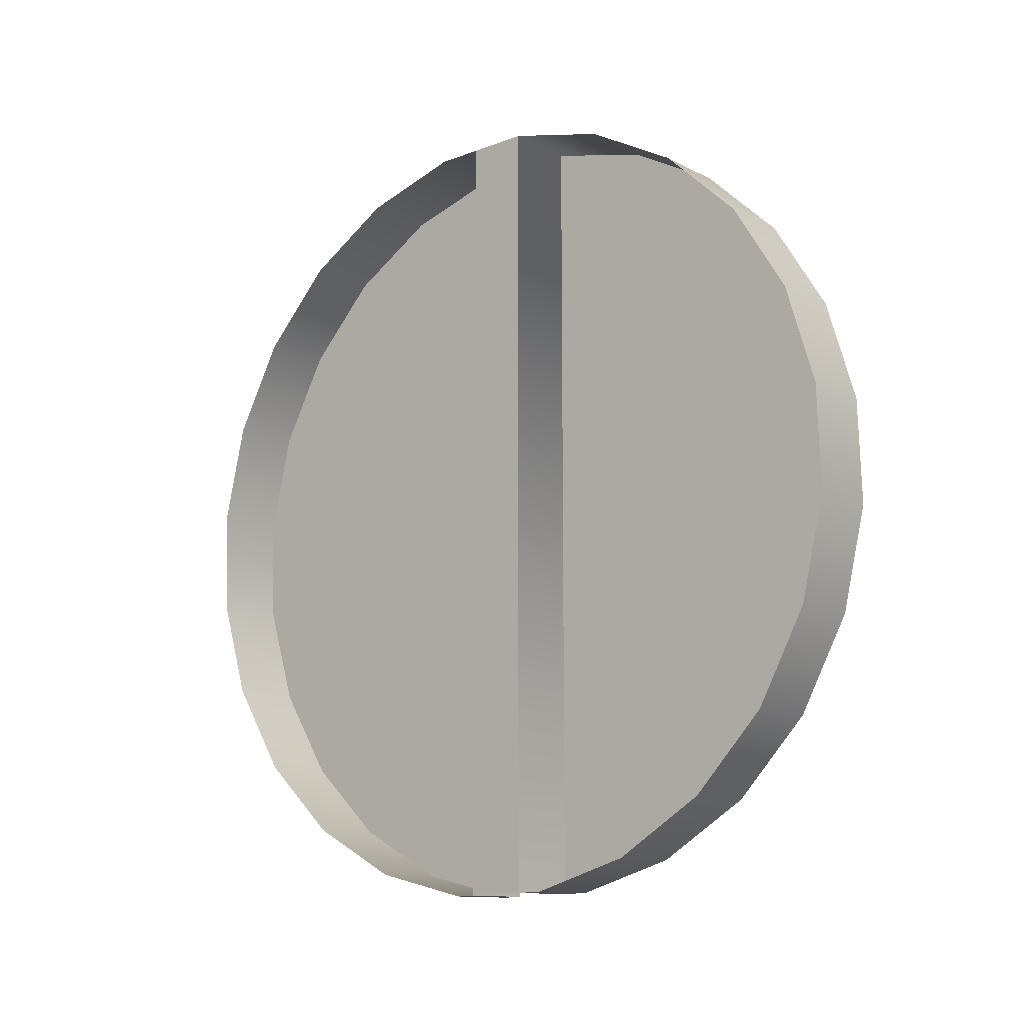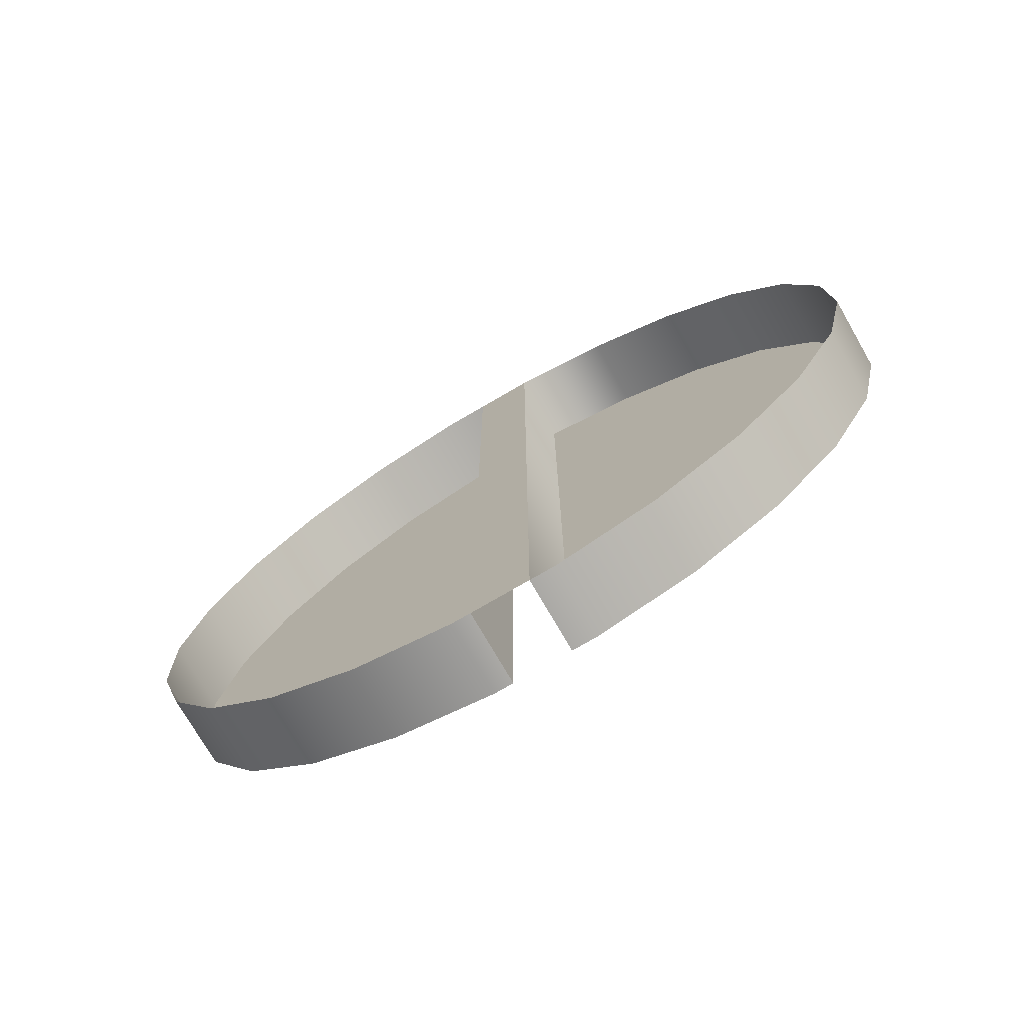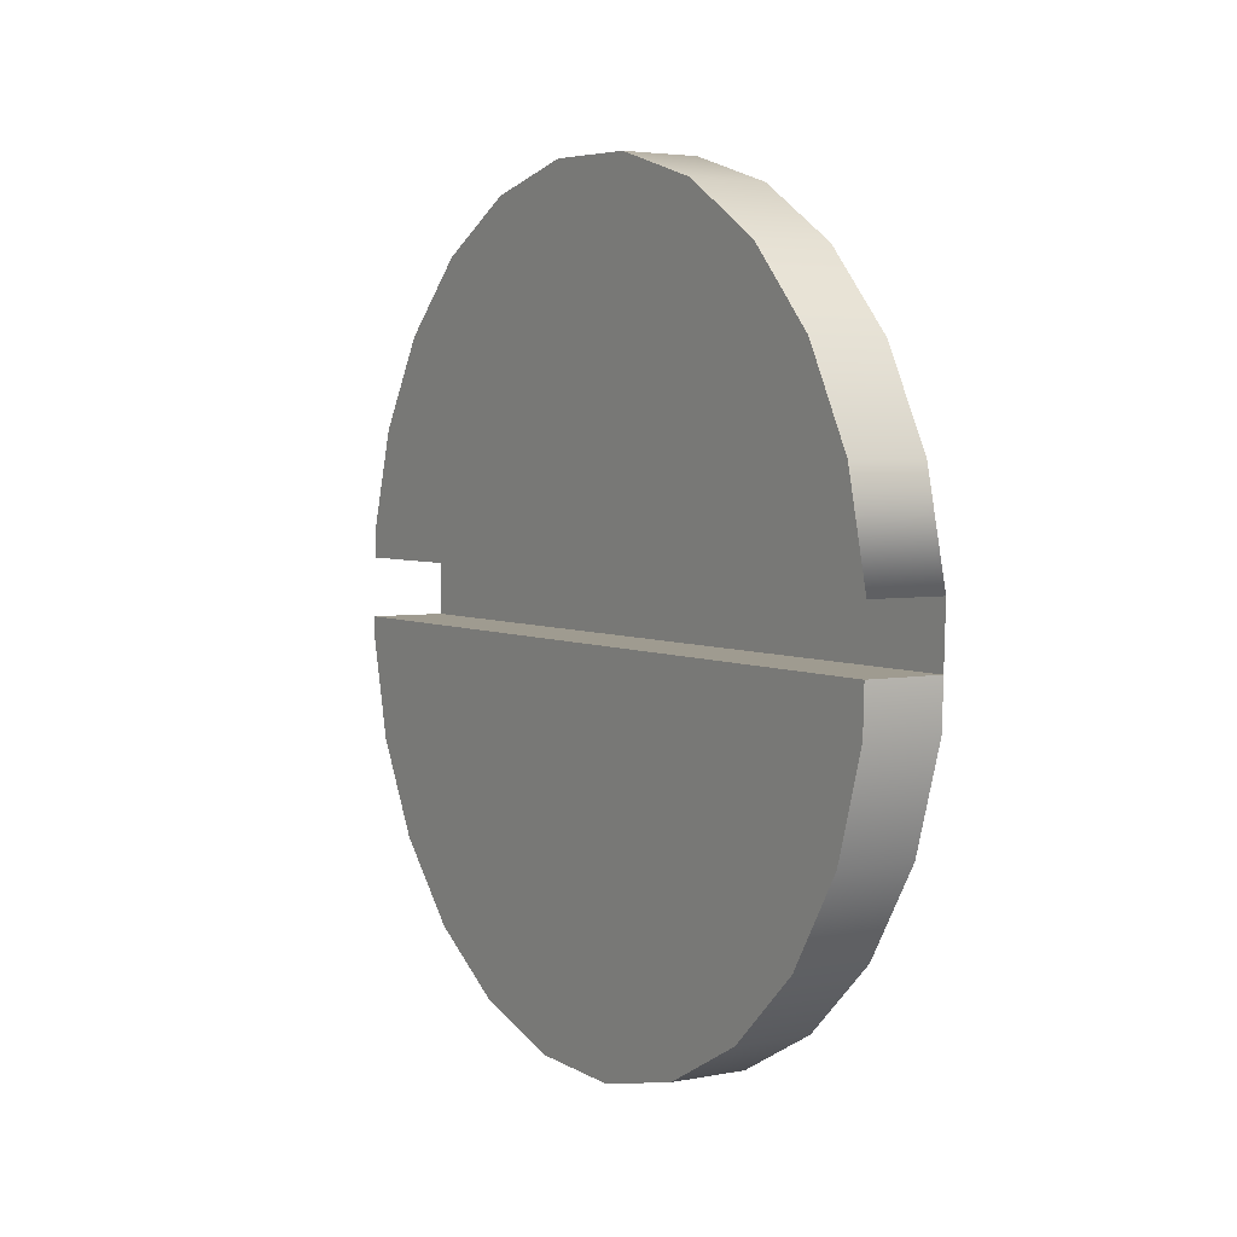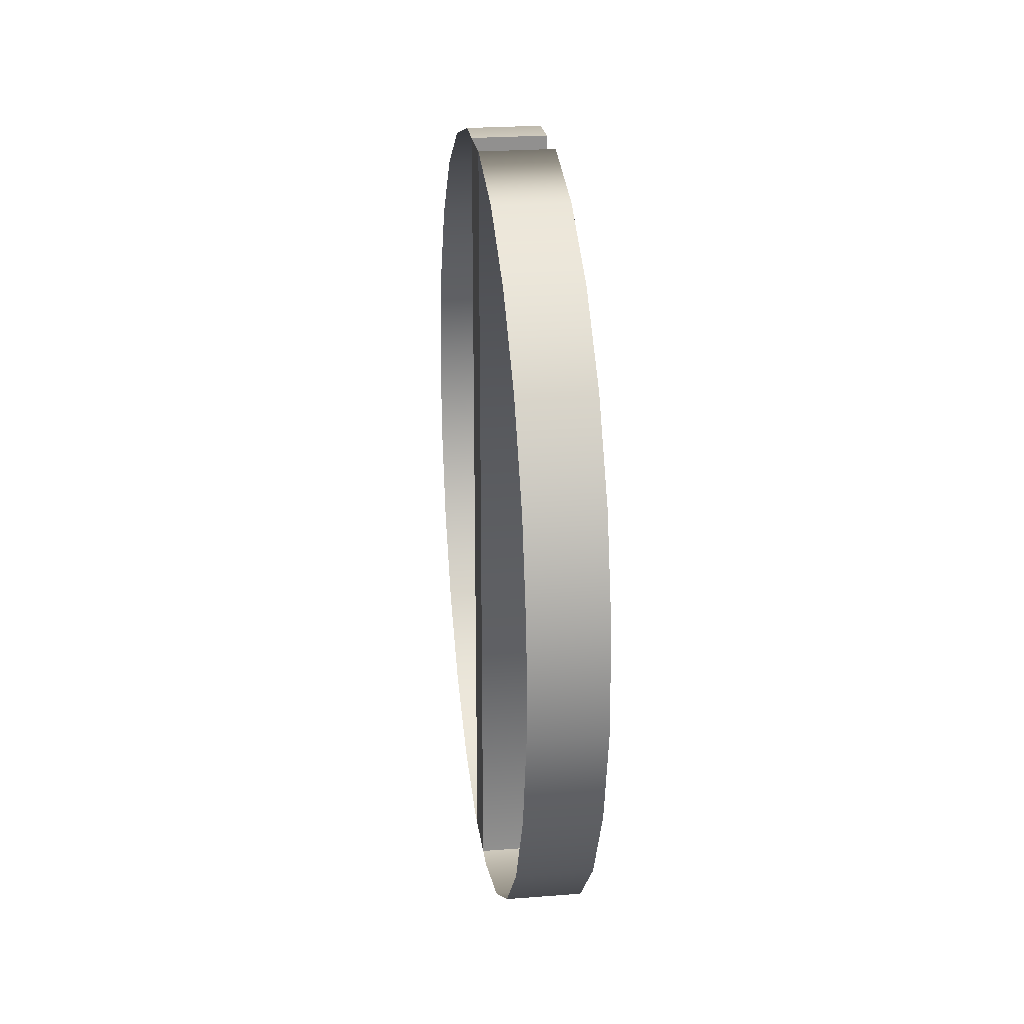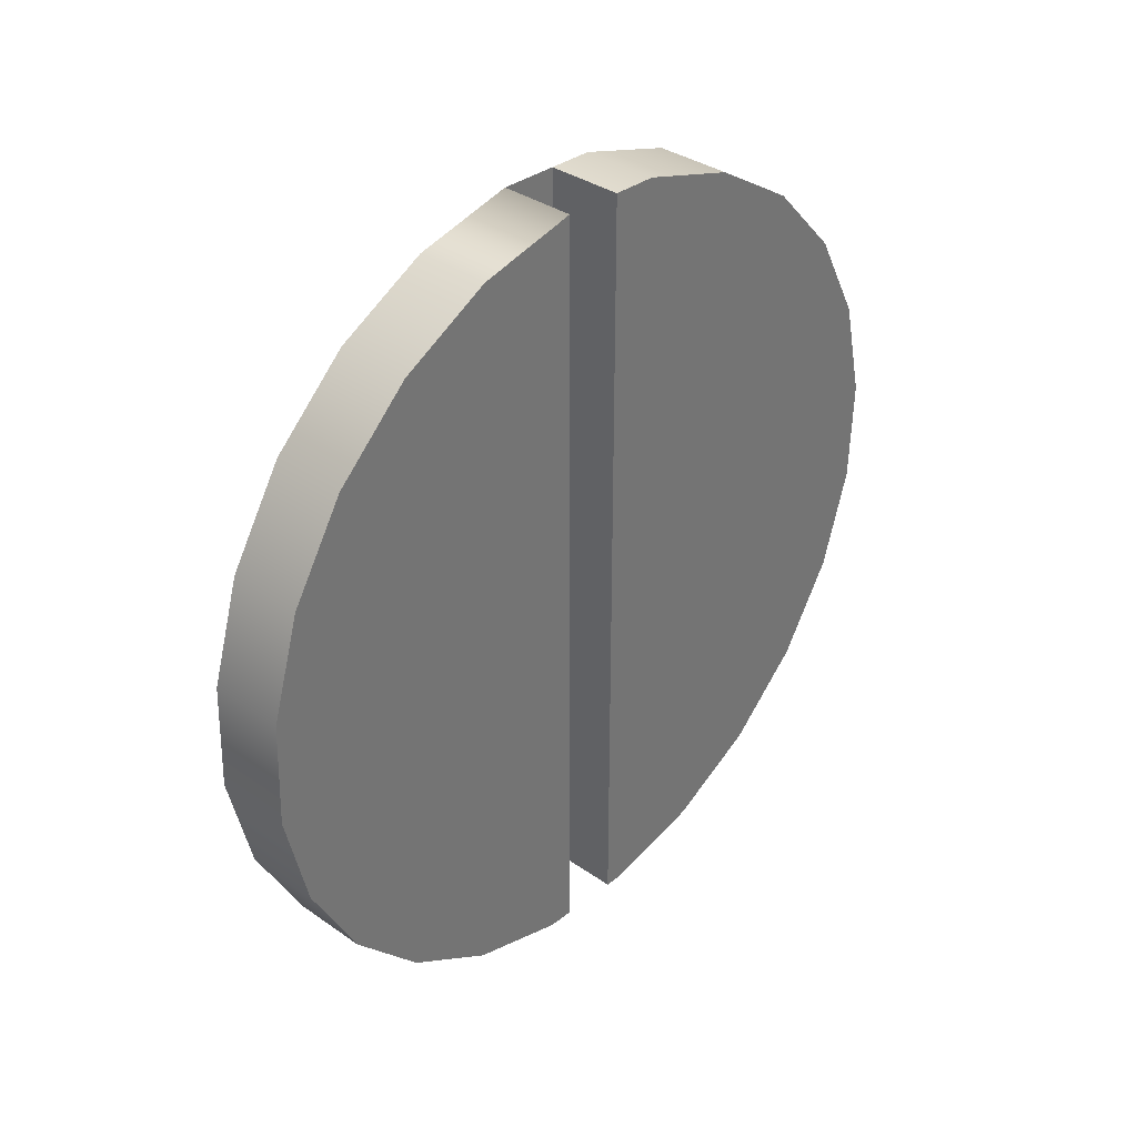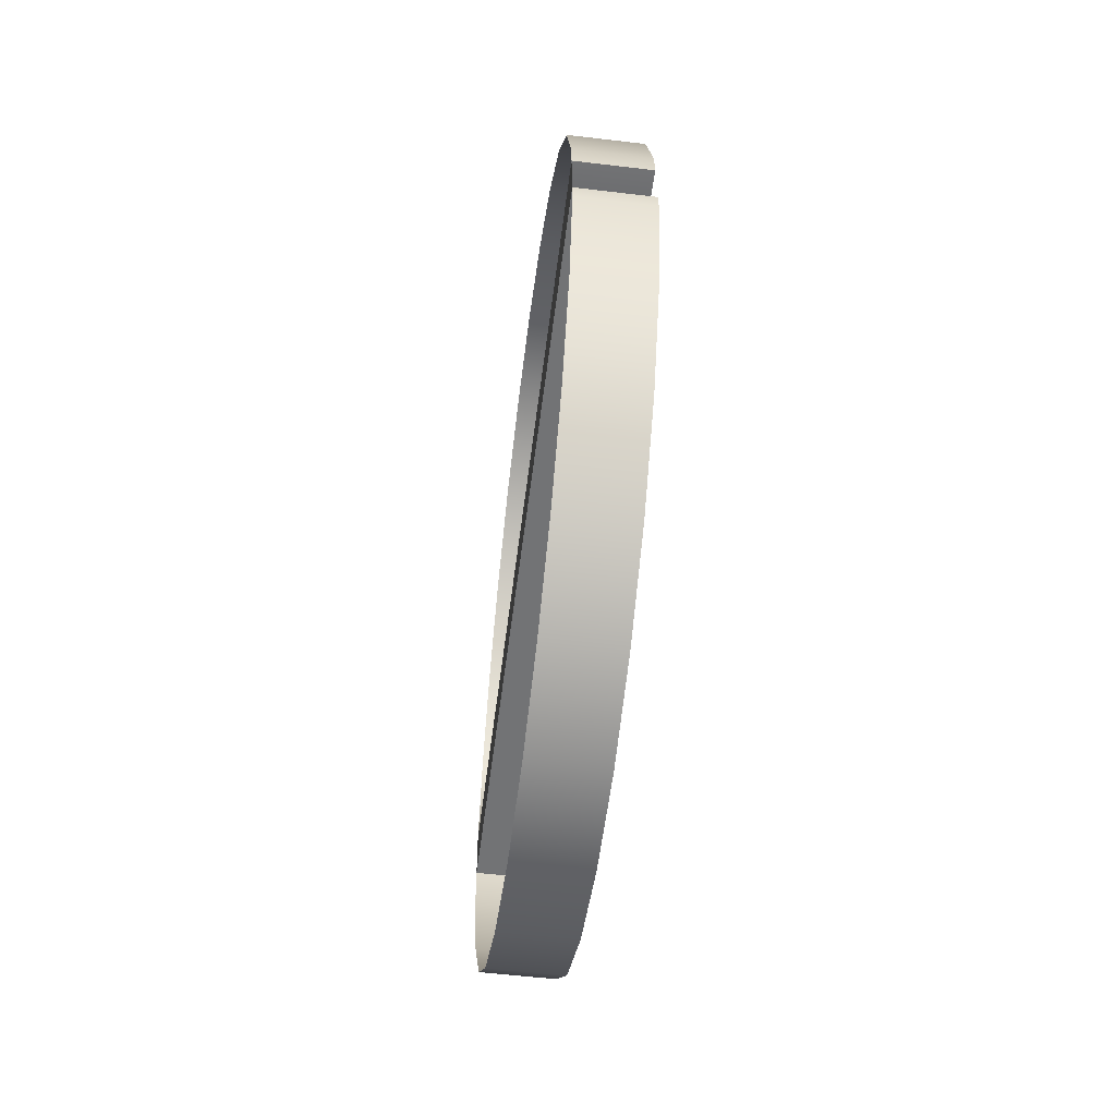
<metadata>
{"format":"obj","ext":"obj","renderer":"f3d","projection":"perspective","resolution":1024,"background":"white","views":[{"elev":-11.6,"azim":-50.6,"up":"+Y"},{"elev":-74.1,"azim":-60.1,"up":"+Y"},{"elev":4.0,"azim":147.8,"up":"+Z"},{"elev":24.7,"azim":-7.2,"up":"+Y"},{"elev":35.4,"azim":42.6,"up":"+Y"},{"elev":-55.7,"azim":-7.1,"up":"+Z"}]}
</metadata>
<code>
o #ID90
v 0.09542 0.008869 0.7349
v 0.09145 0.003948 0.7323
v 0.09542 0.003948 0.7323
v 0.09145 0.008869 0.7349
v 0.09145 0.008869 0.7349
v 0.09542 0.008869 0.7349
v 0.09145 0.003948 0.7323
v 0.09542 0.003948 0.7323
v 0.09145 -0.000126 0.7285
v 0.09542 -0.000126 0.7285
v 0.09145 -0.000126 0.7285
v 0.09542 -0.000126 0.7285
v 0.09542 0.008869 0.7349
v 0.09542 0.01988 0.736
v 0.09542 0.0143 0.7362
v 0.09542 0.02521 0.7343
v 0.09542 0.003948 0.7323
v 0.09542 0.02995 0.7314
v 0.09542 -0.000126 0.7285
v 0.09542 0.03376 0.7273
v 0.09542 -0.003075 0.7237
v 0.09542 0.03638 0.7224
v 0.09542 -0.004698 0.7184
v 0.09542 0.03764 0.717
v 0.09542 -0.004746 0.717
v 0.09542 -0.004746 0.717
v 0.09542 -0.004698 0.7184
v 0.09542 0.03764 0.717
v 0.09542 0.03638 0.7224
v 0.09542 -0.003075 0.7237
v 0.09542 0.03376 0.7273
v 0.09542 -0.000126 0.7285
v 0.09542 0.02995 0.7314
v 0.09542 0.003948 0.7323
v 0.09542 0.02521 0.7343
v 0.09542 0.008869 0.7349
v 0.09542 0.01988 0.736
v 0.09542 0.0143 0.7362
v 0.09542 0.0143 0.7362
v 0.09145 0.0143 0.7362
v 0.09145 0.0143 0.7362
v 0.09542 0.0143 0.7362
v 0.09542 -0.003075 0.7237
v 0.09145 -0.003075 0.7237
v 0.09542 -0.003075 0.7237
v 0.09145 -0.003075 0.7237
v 0.09542 -0.004746 0.717
v 0.09145 -0.004698 0.7184
v 0.09145 -0.004746 0.717
v 0.09542 -0.004698 0.7184
v 0.09542 -0.004698 0.7184
v 0.09542 -0.004746 0.717
v 0.09145 -0.004698 0.7184
v 0.09145 -0.004746 0.717
v 0.09145 0.03764 0.717
v 0.09542 -0.004746 0.717
v 0.09145 -0.004746 0.717
v 0.09542 0.03764 0.717
v 0.09542 0.03764 0.717
v 0.09145 0.03764 0.717
v 0.09542 -0.004746 0.717
v 0.09145 -0.004746 0.717
v 0.09542 0.03638 0.7224
v 0.09145 0.03638 0.7224
v 0.09542 0.03638 0.7224
v 0.09145 0.03638 0.7224
v 0.09542 0.03376 0.7273
v 0.09145 0.03376 0.7273
v 0.09542 0.03376 0.7273
v 0.09145 0.03376 0.7273
v 0.09542 0.02995 0.7314
v 0.09145 0.02995 0.7314
v 0.09542 0.02995 0.7314
v 0.09145 0.02995 0.7314
v 0.09145 0.02521 0.7343
v 0.09542 0.02521 0.7343
v 0.09145 0.02521 0.7343
v 0.09542 0.02521 0.7343
v 0.09145 0.01988 0.736
v 0.09542 0.01988 0.736
v 0.09145 0.01988 0.736
v 0.09542 0.01988 0.736
v 0.09145 -0.004851 0.7138
v 0.09145 0.03764 0.717
v 0.09145 -0.004746 0.717
v 0.09145 0.03754 0.7138
v 0.09145 0.03754 0.7138
v 0.09145 -0.004851 0.7138
v 0.09145 0.03764 0.717
v 0.09145 -0.004746 0.717
v 0.09542 0.03754 0.7138
v 0.09145 -0.004851 0.7138
v 0.09542 -0.004851 0.7138
v 0.09145 0.03754 0.7138
v 0.09145 0.03754 0.7138
v 0.09542 0.03754 0.7138
v 0.09145 -0.004851 0.7138
v 0.09542 -0.004851 0.7138
v 0.09542 -0.004885 0.7128
v 0.09542 0.03754 0.7138
v 0.09542 -0.004851 0.7138
v 0.09542 0.03746 0.7114
v 0.09542 -0.003623 0.7074
v 0.09542 0.03583 0.7061
v 0.09542 -0.000997 0.7025
v 0.09542 0.03288 0.7013
v 0.09542 0.002812 0.6984
v 0.09542 0.02881 0.6975
v 0.09542 0.007546 0.6954
v 0.09542 0.02389 0.6949
v 0.09542 0.01288 0.6938
v 0.09542 0.01846 0.6936
v 0.09542 0.01846 0.6936
v 0.09542 0.01288 0.6938
v 0.09542 0.02389 0.6949
v 0.09542 0.007546 0.6954
v 0.09542 0.02881 0.6975
v 0.09542 0.002812 0.6984
v 0.09542 0.03288 0.7013
v 0.09542 -0.000997 0.7025
v 0.09542 0.03583 0.7061
v 0.09542 -0.003623 0.7074
v 0.09542 0.03746 0.7114
v 0.09542 -0.004885 0.7128
v 0.09542 0.03754 0.7138
v 0.09542 -0.004851 0.7138
v 0.09542 0.03754 0.7138
v 0.09145 0.03746 0.7114
v 0.09145 0.03754 0.7138
v 0.09542 0.03746 0.7114
v 0.09542 0.03746 0.7114
v 0.09542 0.03754 0.7138
v 0.09145 0.03746 0.7114
v 0.09145 0.03754 0.7138
v 0.09542 -0.004885 0.7128
v 0.09145 -0.004851 0.7138
v 0.09145 -0.004885 0.7128
v 0.09542 -0.004851 0.7138
v 0.09542 -0.004851 0.7138
v 0.09542 -0.004885 0.7128
v 0.09145 -0.004851 0.7138
v 0.09145 -0.004885 0.7128
v 0.09542 -0.003623 0.7074
v 0.09145 -0.003623 0.7074
v 0.09542 -0.003623 0.7074
v 0.09145 -0.003623 0.7074
v 0.09542 -0.000997 0.7025
v 0.09145 -0.000997 0.7025
v 0.09542 -0.000997 0.7025
v 0.09145 -0.000997 0.7025
v 0.09542 0.002812 0.6984
v 0.09145 0.002812 0.6984
v 0.09542 0.002812 0.6984
v 0.09145 0.002812 0.6984
v 0.09145 0.007546 0.6954
v 0.09542 0.007546 0.6954
v 0.09542 0.007546 0.6954
v 0.09145 0.007546 0.6954
v 0.09145 0.01288 0.6938
v 0.09542 0.01288 0.6938
v 0.09542 0.01288 0.6938
v 0.09145 0.01288 0.6938
v 0.09145 0.01846 0.6936
v 0.09542 0.01846 0.6936
v 0.09542 0.01846 0.6936
v 0.09145 0.01846 0.6936
v 0.09145 0.02389 0.6949
v 0.09542 0.02389 0.6949
v 0.09542 0.02389 0.6949
v 0.09145 0.02389 0.6949
v 0.09145 0.02881 0.6975
v 0.09542 0.02881 0.6975
v 0.09542 0.02881 0.6975
v 0.09145 0.02881 0.6975
v 0.09145 0.03288 0.7013
v 0.09542 0.03288 0.7013
v 0.09542 0.03288 0.7013
v 0.09145 0.03288 0.7013
v 0.09542 0.03583 0.7061
v 0.09145 0.03583 0.7061
v 0.09542 0.03583 0.7061
v 0.09145 0.03583 0.7061
f 1 2 3
f 2 1 4
f 5 6 7
f 8 7 6
f 3 9 10
f 9 3 2
f 7 8 11
f 12 11 8
f 13 14 15
f 14 13 16
f 16 13 17
f 16 17 18
f 18 17 19
f 18 19 20
f 20 19 21
f 20 21 22
f 22 21 23
f 22 23 24
f 24 23 25
f 26 27 28
f 28 27 29
f 27 30 29
f 29 30 31
f 30 32 31
f 31 32 33
f 32 34 33
f 33 34 35
f 34 36 35
f 35 36 37
f 38 37 36
f 39 4 1
f 4 39 40
f 41 42 5
f 6 5 42
f 43 9 44
f 9 43 10
f 12 45 11
f 46 11 45
f 47 48 49
f 48 47 50
f 51 52 53
f 54 53 52
f 55 56 57
f 56 55 58
f 59 60 61
f 62 61 60
f 63 55 64
f 55 63 58
f 59 65 60
f 66 60 65
f 67 64 68
f 64 67 63
f 65 69 66
f 70 66 69
f 71 68 72
f 68 71 67
f 69 73 70
f 74 70 73
f 71 75 76
f 75 71 72
f 74 73 77
f 78 77 73
f 76 79 80
f 79 76 75
f 77 78 81
f 82 81 78
f 80 40 39
f 40 80 79
f 81 82 41
f 42 41 82
f 50 44 48
f 44 50 43
f 45 51 46
f 53 46 51
f 83 84 85
f 84 83 86
f 87 88 89
f 90 89 88
f 91 92 93
f 92 91 94
f 95 96 97
f 98 97 96
f 99 100 101
f 100 99 102
f 102 99 103
f 102 103 104
f 104 103 105
f 104 105 106
f 106 105 107
f 106 107 108
f 108 107 109
f 108 109 110
f 110 109 111
f 110 111 112
f 113 114 115
f 114 116 115
f 115 116 117
f 116 118 117
f 117 118 119
f 118 120 119
f 119 120 121
f 120 122 121
f 121 122 123
f 122 124 123
f 123 124 125
f 126 125 124
f 127 128 129
f 128 127 130
f 131 132 133
f 134 133 132
f 135 136 137
f 136 135 138
f 139 140 141
f 142 141 140
f 143 137 144
f 137 143 135
f 140 145 142
f 146 142 145
f 147 144 148
f 144 147 143
f 145 149 146
f 150 146 149
f 151 148 152
f 148 151 147
f 149 153 150
f 154 150 153
f 155 151 152
f 151 155 156
f 157 158 153
f 154 153 158
f 159 156 155
f 156 159 160
f 161 162 157
f 158 157 162
f 163 160 159
f 160 163 164
f 165 166 161
f 162 161 166
f 167 164 163
f 164 167 168
f 169 170 165
f 166 165 170
f 171 168 167
f 168 171 172
f 173 174 169
f 170 169 174
f 175 172 171
f 172 175 176
f 177 178 173
f 174 173 178
f 179 175 180
f 175 179 176
f 177 181 178
f 182 178 181
f 130 180 128
f 180 130 179
f 181 131 182
f 133 182 131

</code>
